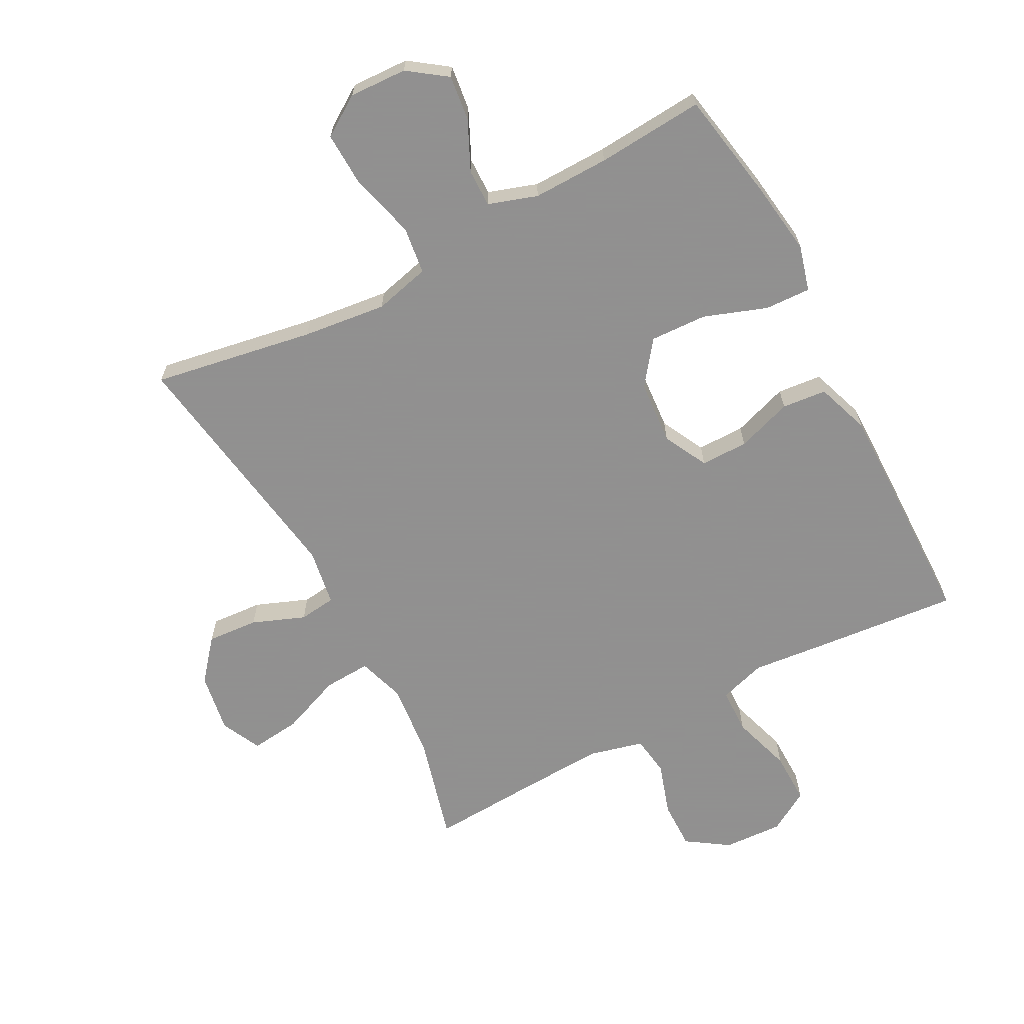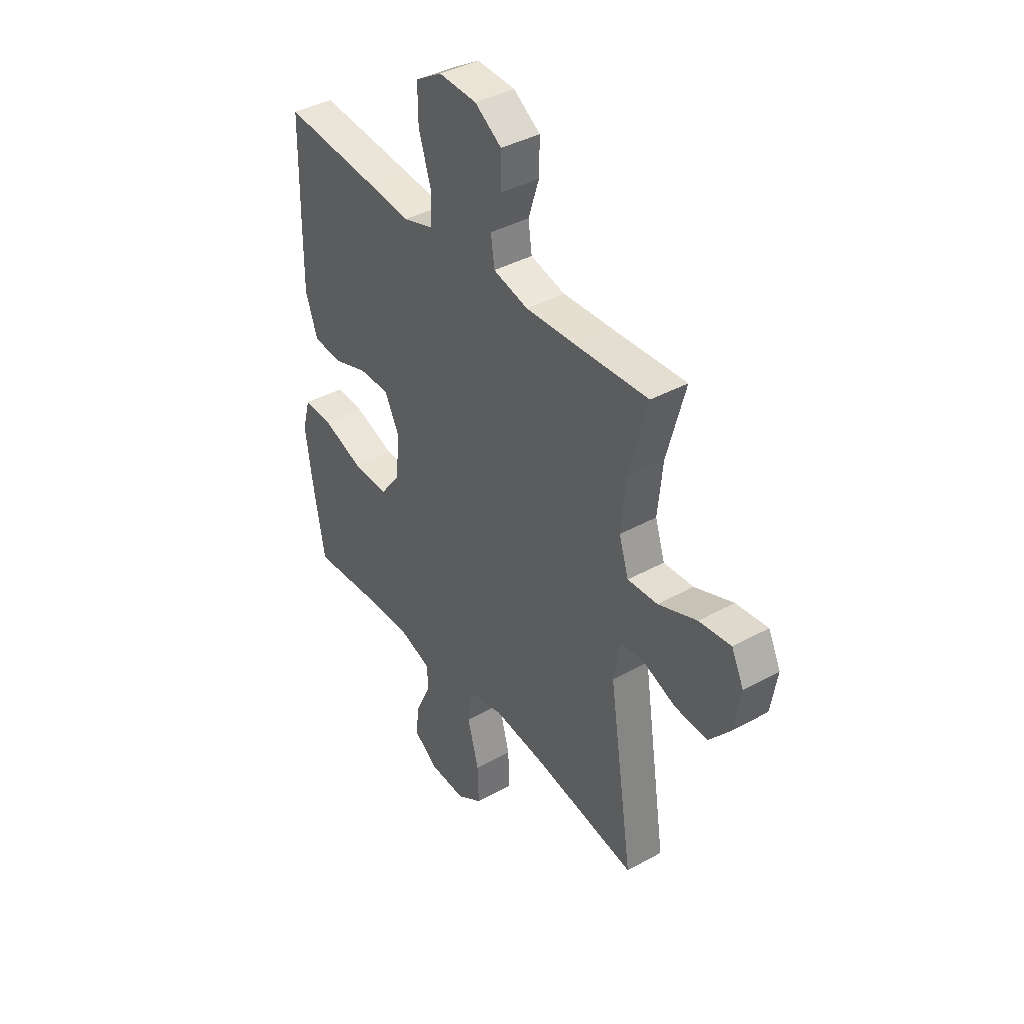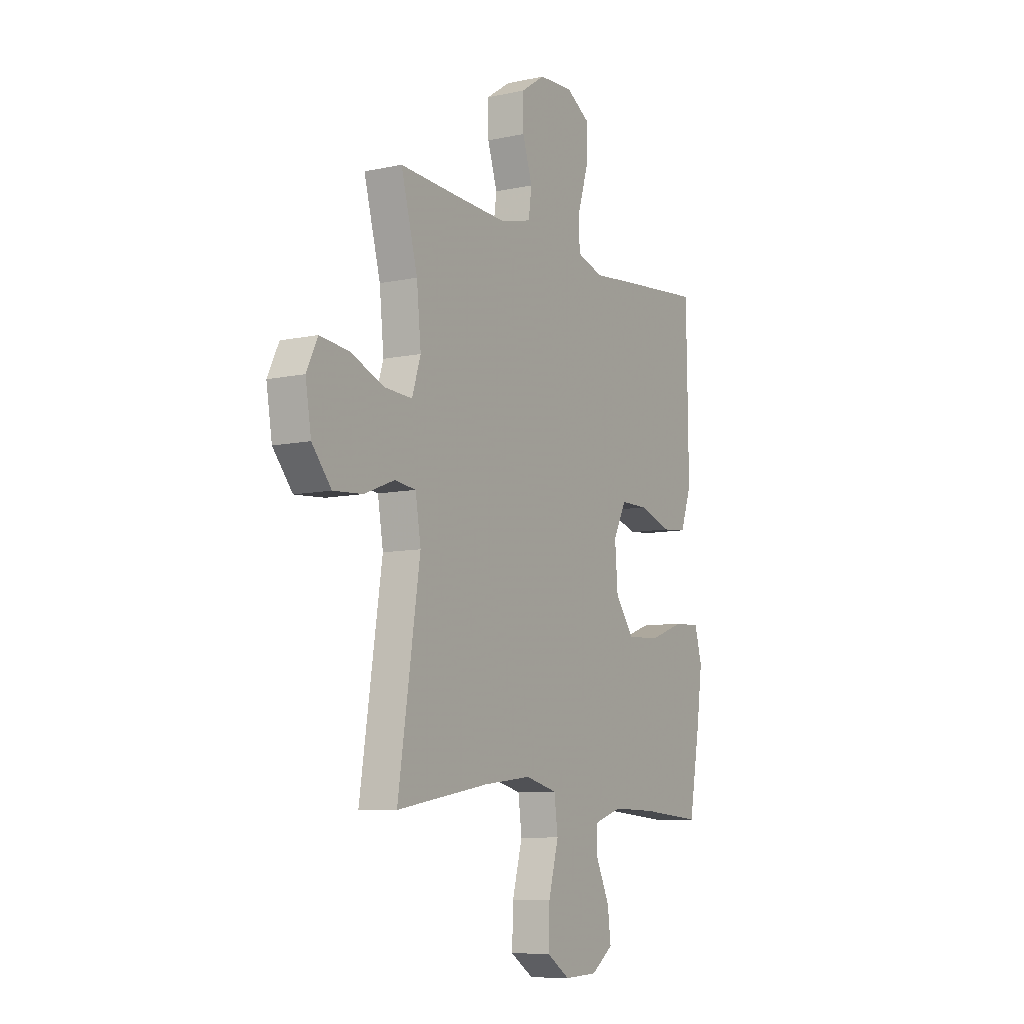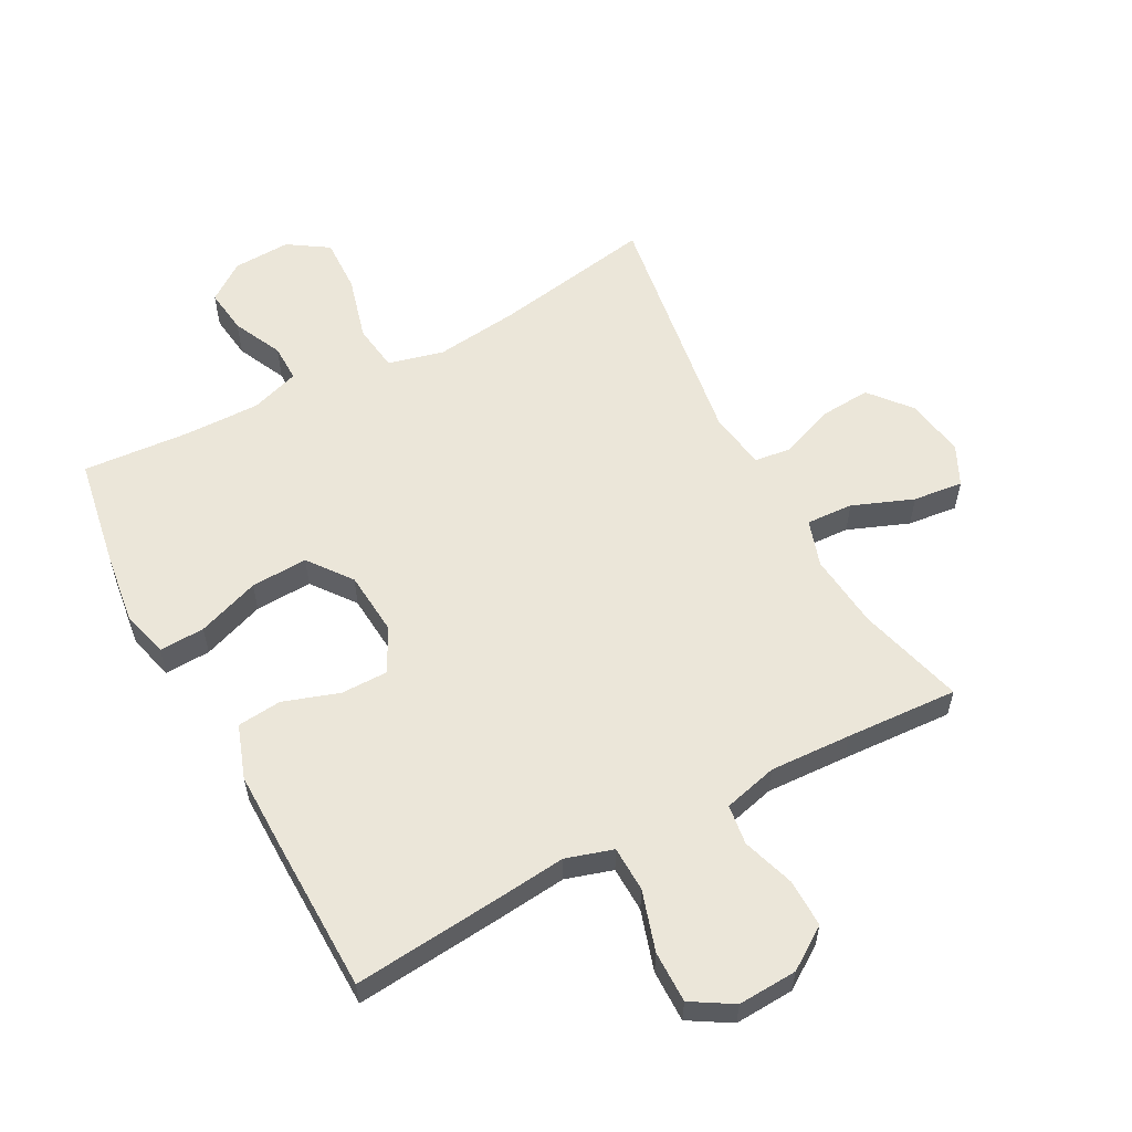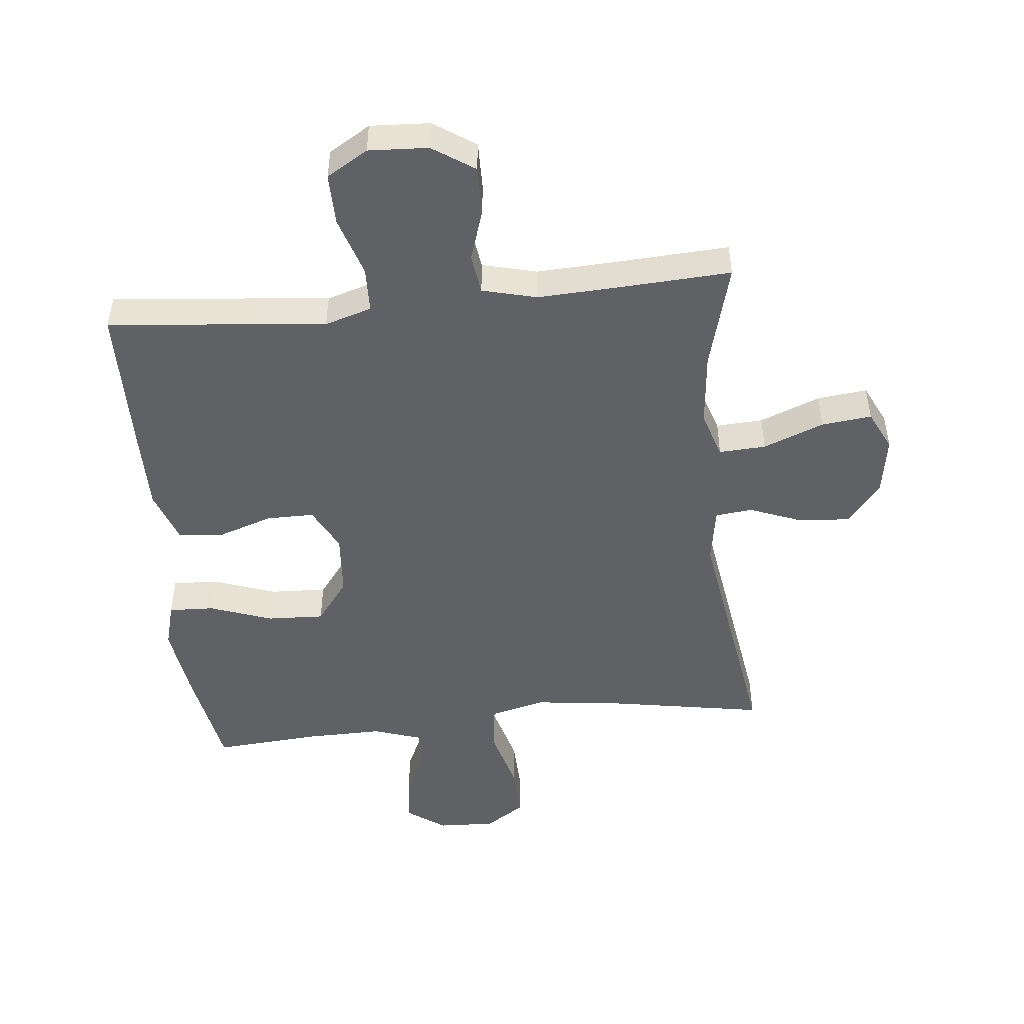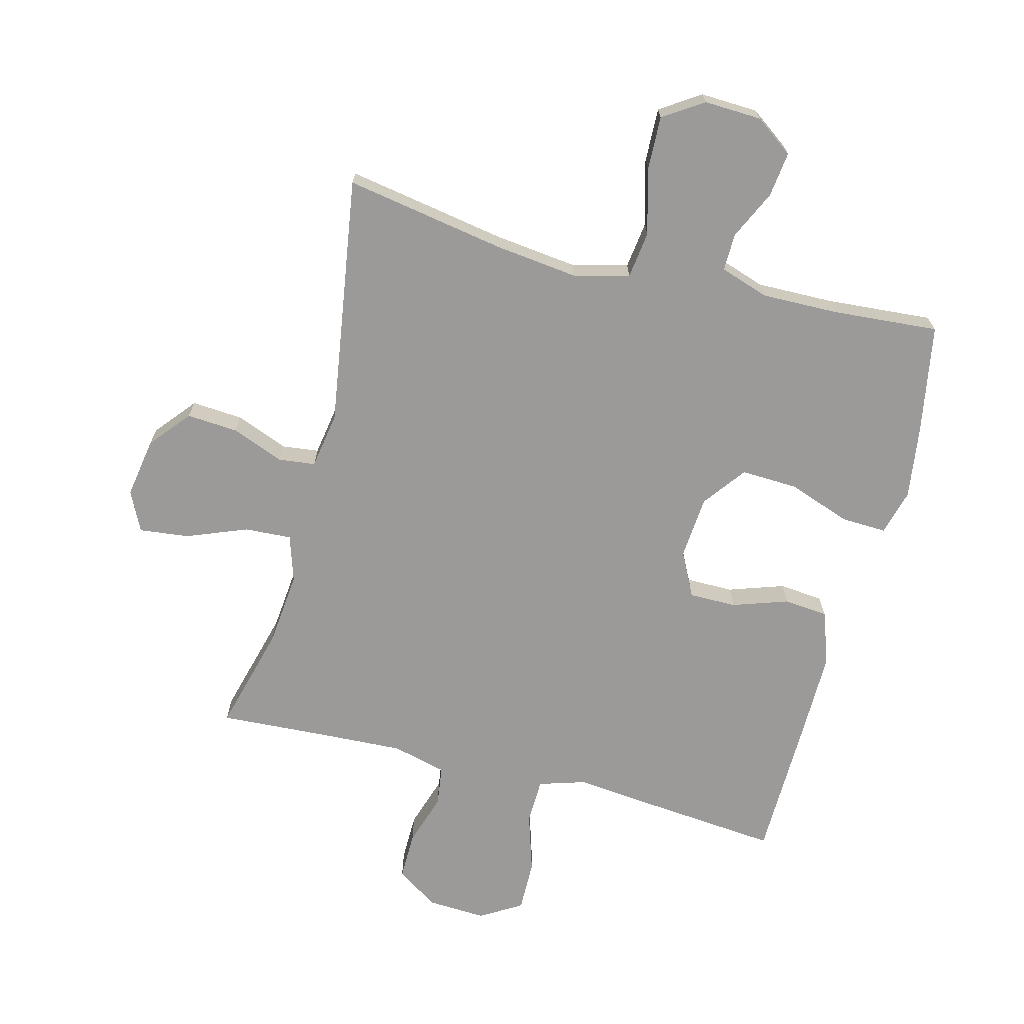
<metadata>
{"format":"obj","ext":"obj","renderer":"f3d","projection":"perspective","resolution":1024,"background":"white","views":[{"elev":-65.8,"azim":-152.0,"up":"+Y"},{"elev":39.4,"azim":55.4,"up":"+Z"},{"elev":-8.5,"azim":120.5,"up":"+Z"},{"elev":57.6,"azim":-28.2,"up":"+Y"},{"elev":-48.6,"azim":5.9,"up":"+Y"},{"elev":-69.3,"azim":165.6,"up":"+Y"}]}
</metadata>
<code>
v -0.5 0.07 0.5
v -0.267 0.07 0.478
v -0.151 0.07 0.466
v -0.076 0.07 0.489
v -0.074 0.07 0.562
v -0.104 0.07 0.658
v -0.105 0.07 0.741
v -0.039 0.07 0.781
v 0.056 0.07 0.776
v 0.123 0.07 0.731
v 0.122 0.07 0.654
v 0.095 0.07 0.57
v 0.104 0.07 0.506
v 0.191 0.07 0.484
v 0.321 0.07 0.49
v 0.5 0.07 0.5
v 0.454 0.07 0.329
v 0.442 0.07 0.209
v 0.466 0.07 0.134
v 0.541 0.07 0.138
v 0.638 0.07 0.176
v 0.718 0.07 0.185
v 0.749 0.07 0.121
v 0.733 0.07 0.025
v 0.679 0.07 -0.04
v 0.597 0.07 -0.034
v 0.513 0.07 -0.001
v 0.454 0.07 -0.008
v 0.439 0.07 -0.099
v 0.5 0.07 -0.5
v 0.243 0.07 -0.455
v 0.109 0.07 -0.439
v 0.02 0.07 -0.461
v 0.01 0.07 -0.537
v 0.038 0.07 -0.64
v 0.041 0.07 -0.728
v -0.023 0.07 -0.77
v -0.115 0.07 -0.766
v -0.176 0.07 -0.722
v -0.167 0.07 -0.65
v -0.13 0.07 -0.571
v -0.129 0.07 -0.511
v -0.207 0.07 -0.485
v -0.329 0.07 -0.487
v -0.5 0.07 -0.5
v -0.531 0.07 -0.324
v -0.547 0.07 -0.207
v -0.527 0.07 -0.134
v -0.454 0.07 -0.137
v -0.354 0.07 -0.173
v -0.263 0.07 -0.177
v -0.211 0.07 -0.108
v -0.203 0.07 -0.006
v -0.239 0.07 0.065
v -0.315 0.07 0.065
v -0.404 0.07 0.035
v -0.475 0.07 0.042
v -0.505 0.07 0.128
v -0.504 0.07 0.259
v -0.5 0 0.5
v -0.267 0 0.478
v -0.151 0 0.466
v -0.076 0 0.489
v -0.074 0 0.562
v -0.104 0 0.658
v -0.105 0 0.741
v -0.039 0 0.781
v 0.056 0 0.776
v 0.123 0 0.731
v 0.122 0 0.654
v 0.095 0 0.57
v 0.104 0 0.506
v 0.191 0 0.484
v 0.321 0 0.49
v 0.5 0 0.5
v 0.454 0 0.329
v 0.442 0 0.209
v 0.466 0 0.134
v 0.541 0 0.138
v 0.638 0 0.176
v 0.718 0 0.185
v 0.749 0 0.121
v 0.733 0 0.025
v 0.679 0 -0.04
v 0.597 0 -0.034
v 0.513 0 -0.001
v 0.454 0 -0.008
v 0.439 0 -0.099
v 0.5 0 -0.5
v 0.243 0 -0.455
v 0.109 0 -0.439
v 0.02 0 -0.461
v 0.01 0 -0.537
v 0.038 0 -0.64
v 0.041 0 -0.728
v -0.023 0 -0.77
v -0.115 0 -0.766
v -0.176 0 -0.722
v -0.167 0 -0.65
v -0.13 0 -0.571
v -0.129 0 -0.511
v -0.207 0 -0.485
v -0.329 0 -0.487
v -0.5 0 -0.5
v -0.531 0 -0.324
v -0.547 0 -0.207
v -0.527 0 -0.134
v -0.454 0 -0.137
v -0.354 0 -0.173
v -0.263 0 -0.177
v -0.211 0 -0.108
v -0.203 0 -0.006
v -0.239 0 0.065
v -0.315 0 0.065
v -0.404 0 0.035
v -0.475 0 0.042
v -0.505 0 0.128
v -0.504 0 0.259
f 1 2 3
f 59 1 3
f 58 59 3
f 57 58 3
f 56 57 3
f 55 56 3
f 54 55 3 4
f 53 54 4
f 52 53 4
f 48 49 50
f 47 48 50
f 46 47 50
f 45 46 50
f 44 45 50
f 43 44 50 51
f 42 43 51 52
f 39 40 41
f 38 39 41
f 37 38 41
f 36 37 41
f 35 36 41
f 34 35 41
f 33 34 41 42
f 29 30 31
f 28 29 31 32
f 25 26 27
f 24 25 27
f 23 24 27
f 22 23 27
f 21 22 27
f 20 21 27
f 19 20 27 28
f 28 32 33
f 19 28 33
f 18 19 33
f 15 16 17
f 33 42 52
f 18 33 52
f 17 18 52
f 15 17 52
f 14 15 52
f 10 11 12
f 9 10 12
f 8 9 12
f 7 8 12
f 6 7 12
f 5 6 12
f 13 14 52 4
f 4 5 12 13
f 62 61 60
f 62 60 118
f 62 118 117
f 62 117 116
f 62 116 115
f 62 115 114
f 63 62 114 113
f 63 113 112
f 63 112 111
f 109 108 107
f 109 107 106
f 109 106 105
f 109 105 104
f 109 104 103
f 110 109 103 102
f 111 110 102 101
f 100 99 98
f 100 98 97
f 100 97 96
f 100 96 95
f 100 95 94
f 100 94 93
f 101 100 93 92
f 90 89 88
f 91 90 88 87
f 86 85 84
f 86 84 83
f 86 83 82
f 86 82 81
f 86 81 80
f 86 80 79
f 87 86 79 78
f 92 91 87
f 92 87 78
f 92 78 77
f 76 75 74
f 111 101 92
f 111 92 77
f 111 77 76
f 111 76 74
f 111 74 73
f 71 70 69
f 71 69 68
f 71 68 67
f 71 67 66
f 71 66 65
f 71 65 64
f 63 111 73 72
f 72 71 64 63
f 1 60 61 2
f 2 61 62 3
f 3 62 63 4
f 4 63 64 5
f 5 64 65 6
f 6 65 66 7
f 7 66 67 8
f 8 67 68 9
f 9 68 69 10
f 10 69 70 11
f 11 70 71 12
f 12 71 72 13
f 13 72 73 14
f 14 73 74 15
f 15 74 75 16
f 16 75 76 17
f 17 76 77 18
f 18 77 78 19
f 19 78 79 20
f 20 79 80 21
f 21 80 81 22
f 22 81 82 23
f 23 82 83 24
f 24 83 84 25
f 25 84 85 26
f 26 85 86 27
f 27 86 87 28
f 28 87 88 29
f 29 88 89 30
f 30 89 90 31
f 31 90 91 32
f 32 91 92 33
f 33 92 93 34
f 34 93 94 35
f 35 94 95 36
f 36 95 96 37
f 37 96 97 38
f 38 97 98 39
f 39 98 99 40
f 40 99 100 41
f 41 100 101 42
f 42 101 102 43
f 43 102 103 44
f 44 103 104 45
f 45 104 105 46
f 46 105 106 47
f 47 106 107 48
f 48 107 108 49
f 49 108 109 50
f 50 109 110 51
f 51 110 111 52
f 52 111 112 53
f 53 112 113 54
f 54 113 114 55
f 55 114 115 56
f 56 115 116 57
f 57 116 117 58
f 58 117 118 59
f 59 118 60 1

</code>
